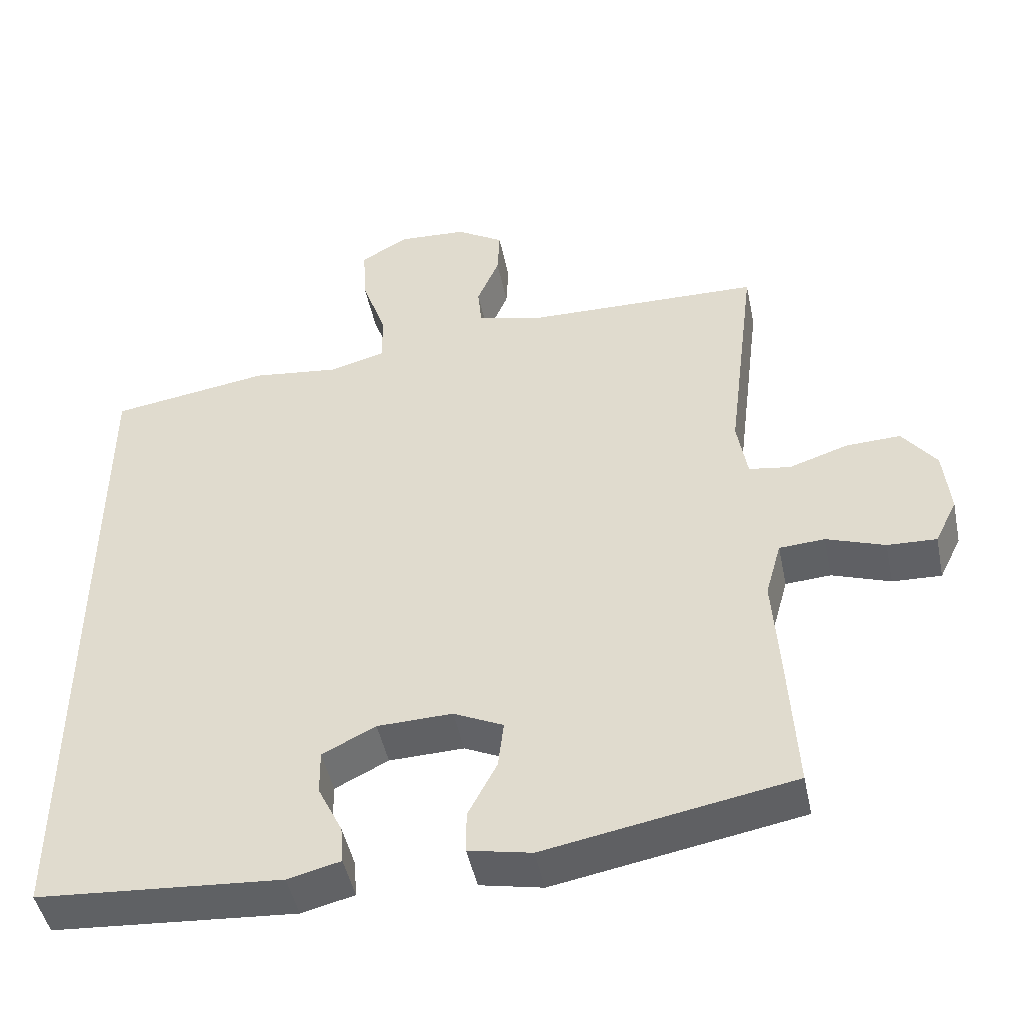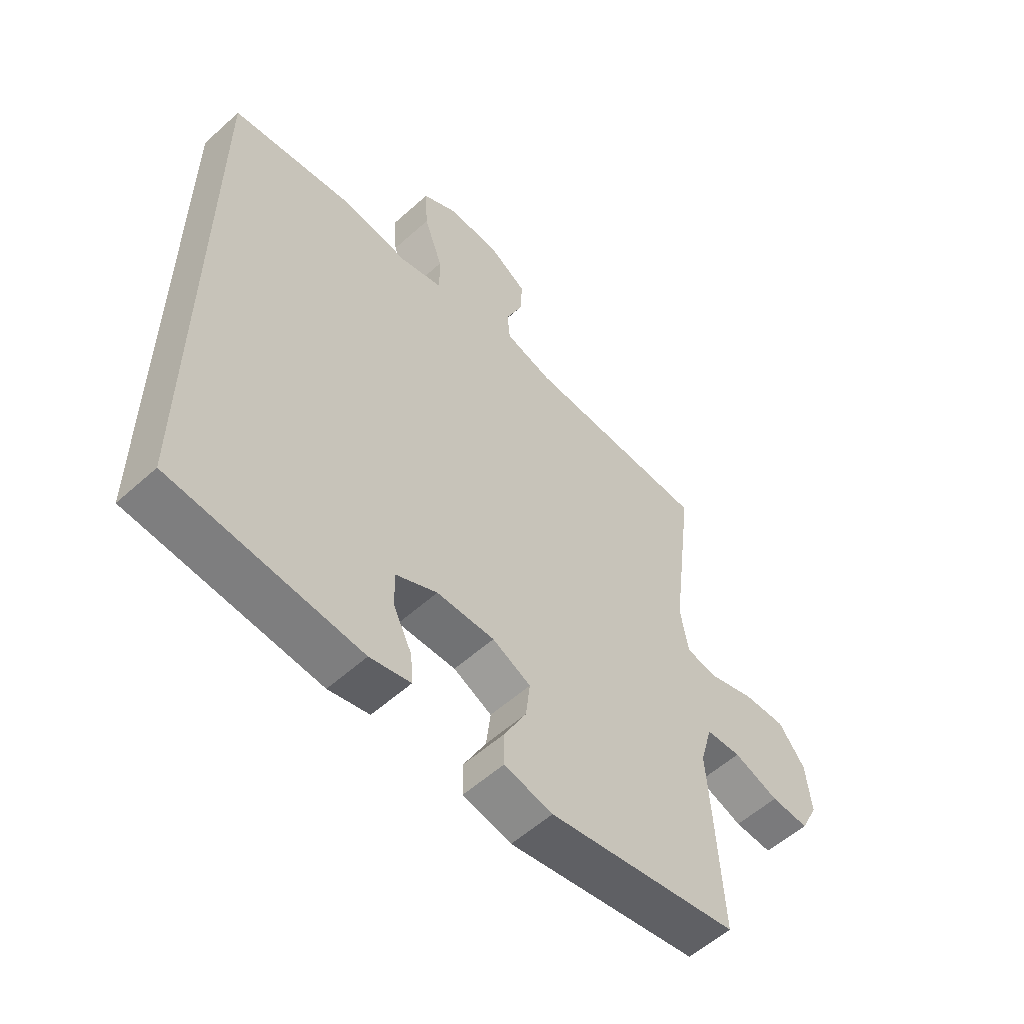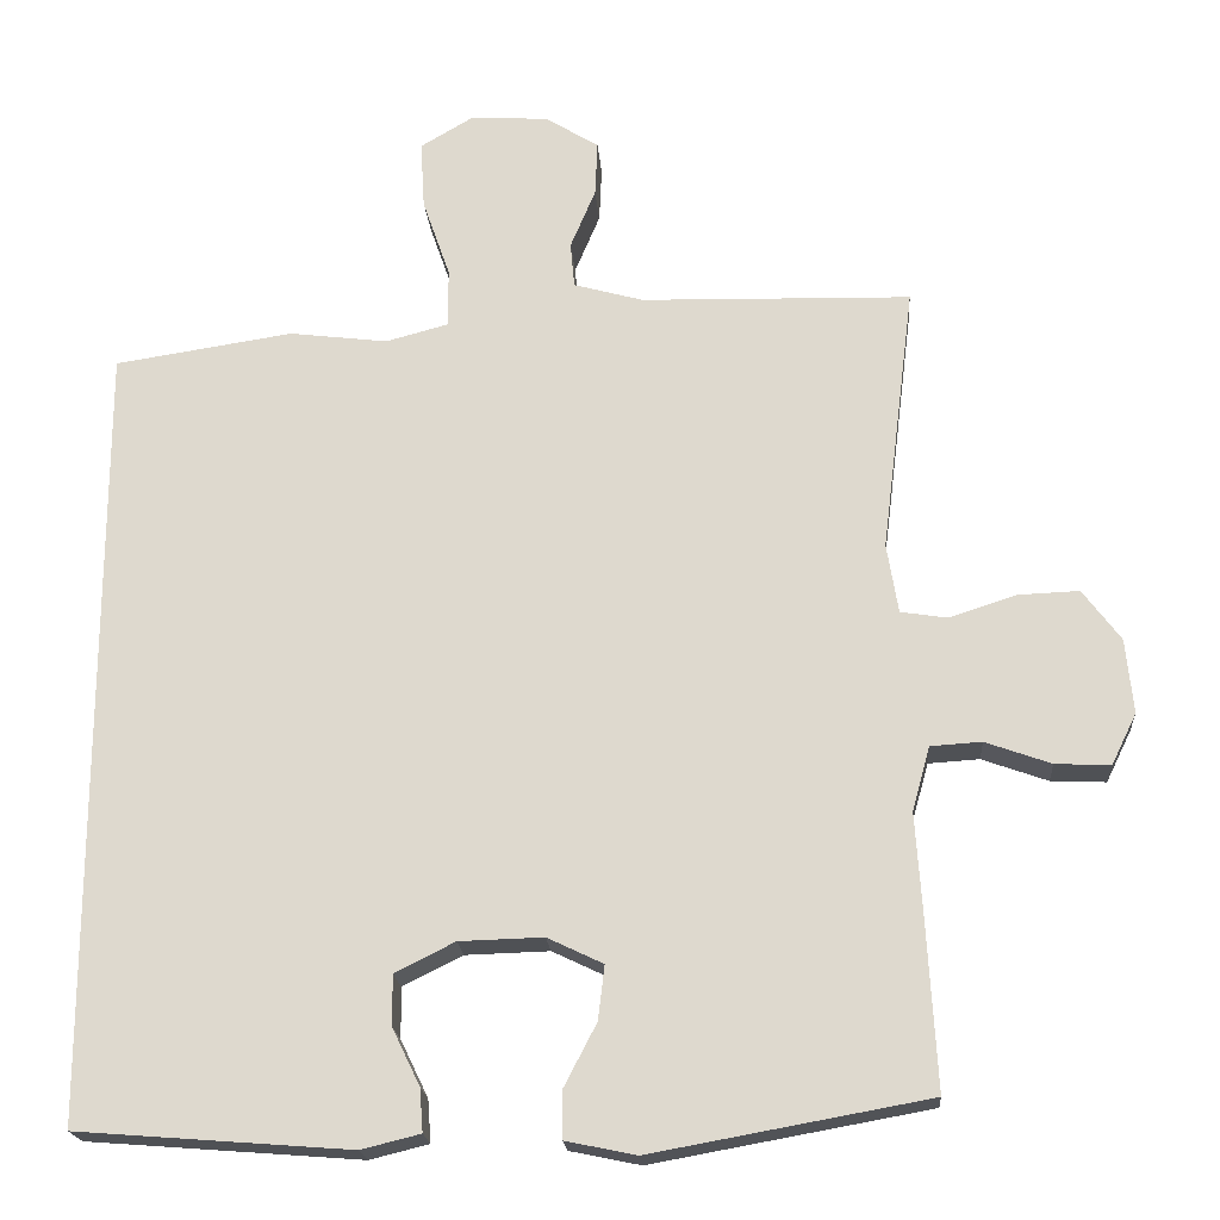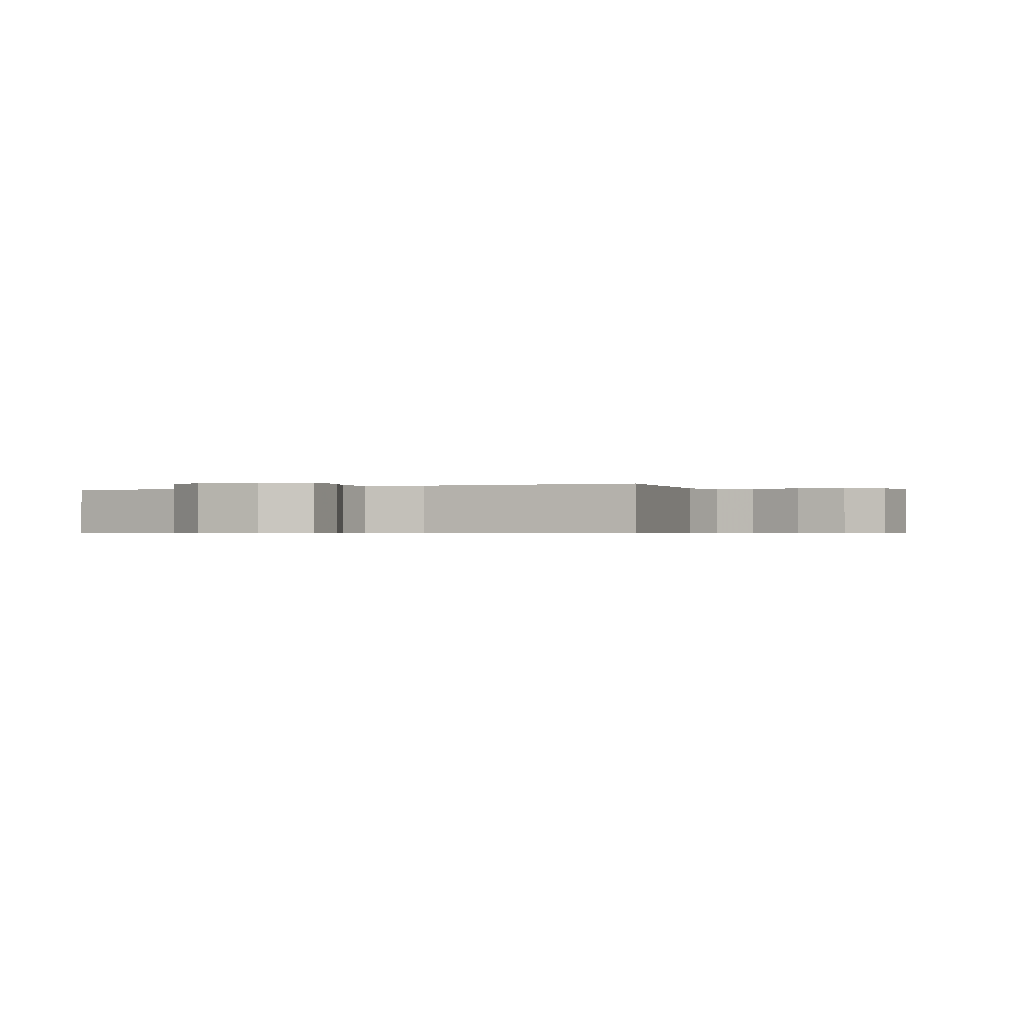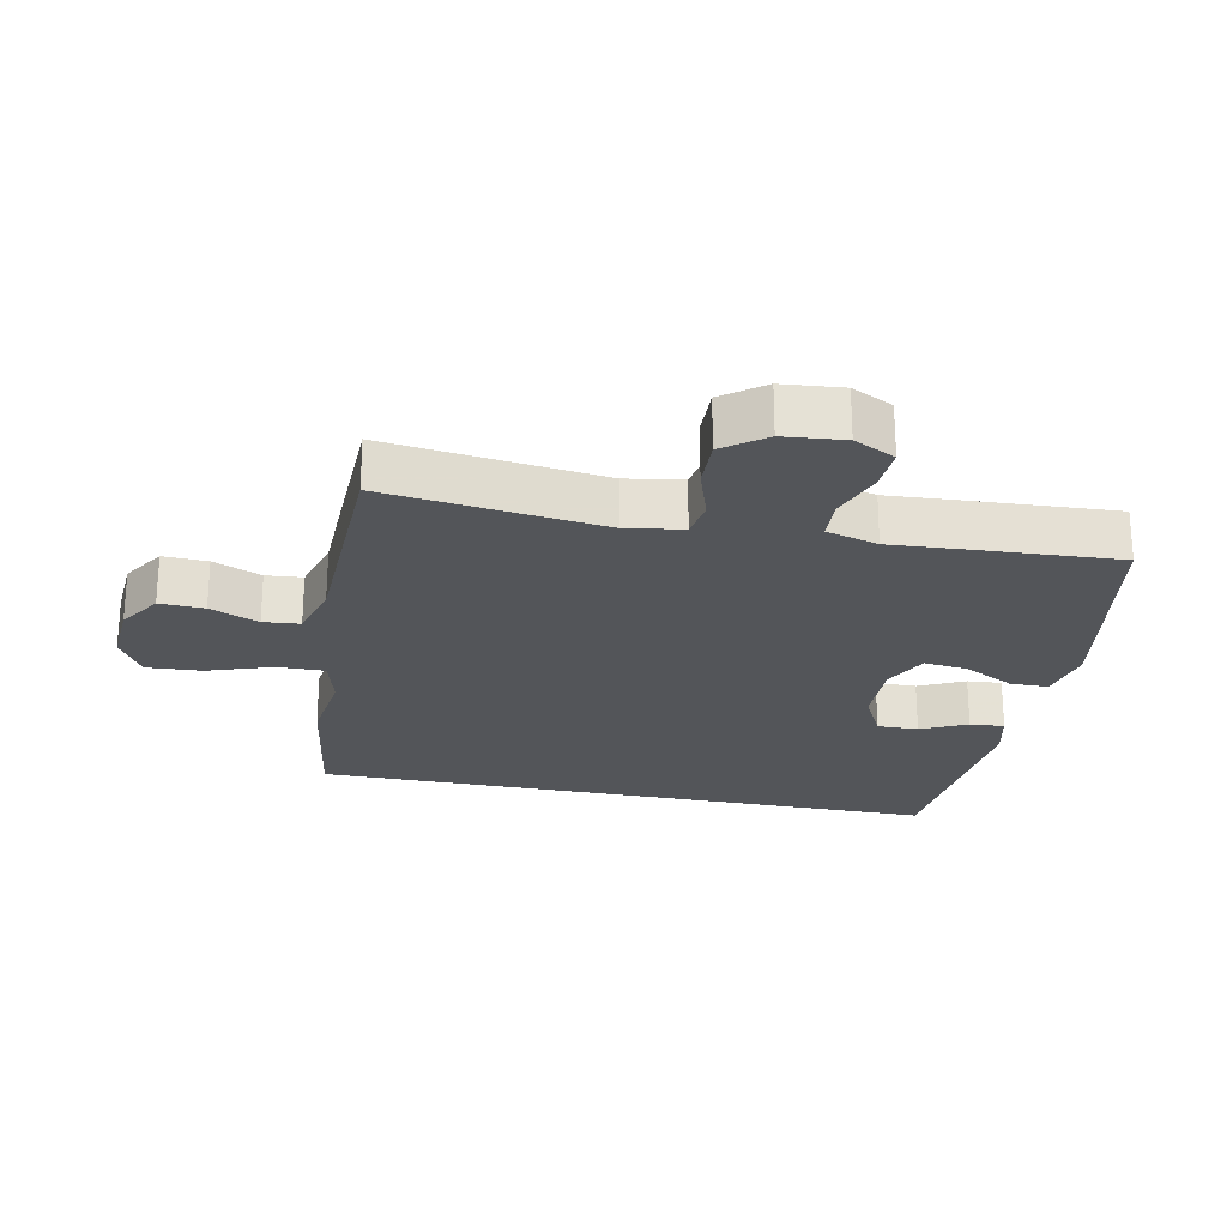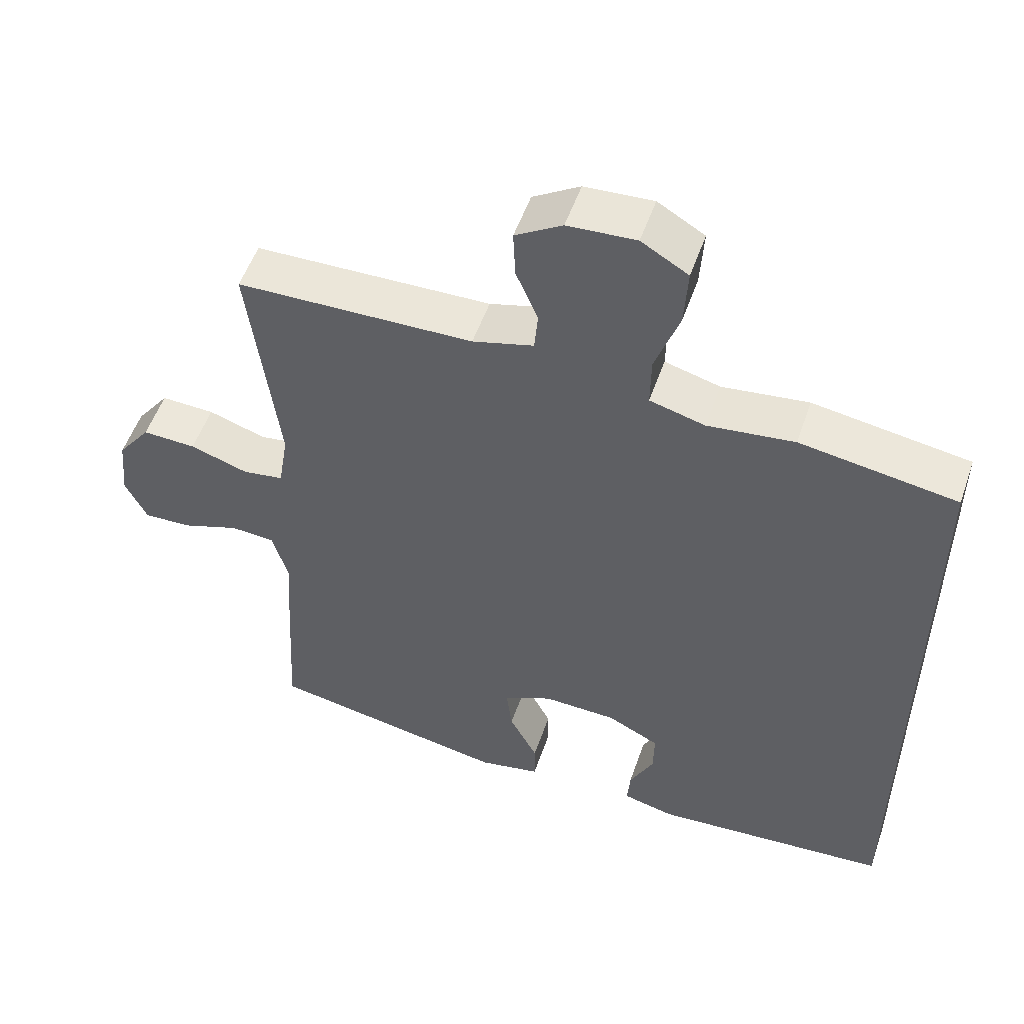
<metadata>
{"format":"obj","ext":"obj","renderer":"f3d","projection":"perspective","resolution":1024,"background":"white","views":[{"elev":-47.4,"azim":11.7,"up":"+Z"},{"elev":-56.6,"azim":-46.8,"up":"+Z"},{"elev":-20.0,"azim":4.2,"up":"+Z"},{"elev":-0.6,"azim":25.1,"up":"+Y"},{"elev":-24.0,"azim":78.4,"up":"+Y"},{"elev":53.2,"azim":-161.0,"up":"+Z"}]}
</metadata>
<code>
v 0.5 0.07 -0.5
v 0.158 0.07 -0.562
v 0.071 0.07 -0.544
v 0.071 0.07 -0.485
v 0.111 0.07 -0.408
v 0.119 0.07 -0.341
v 0.05 0.07 -0.308
v -0.054 0.07 -0.311
v -0.128 0.07 -0.348
v -0.127 0.07 -0.411
v -0.093 0.07 -0.481
v -0.089 0.07 -0.534
v -0.162 0.07 -0.552
v -0.5 0.07 -0.526
v -0.5 0.07 0.443
v -0.279 0.07 0.477
v -0.157 0.07 0.462
v -0.079 0.07 0.483
v -0.08 0.07 0.556
v -0.114 0.07 0.654
v -0.119 0.07 0.738
v -0.053 0.07 0.777
v 0.043 0.07 0.771
v 0.109 0.07 0.73
v 0.106 0.07 0.662
v 0.075 0.07 0.588
v 0.08 0.07 0.532
v 0.166 0.07 0.508
v 0.5 0.07 0.5
v 0.459 0.07 0.169
v 0.473 0.07 0.083
v 0.531 0.07 0.074
v 0.613 0.07 0.101
v 0.689 0.07 0.104
v 0.736 0.07 0.041
v 0.745 0.07 -0.051
v 0.714 0.07 -0.114
v 0.646 0.07 -0.111
v 0.565 0.07 -0.082
v 0.502 0.07 -0.086
v 0.48 0.07 -0.165
v 0.488 0.07 -0.286
v 0.5 0 -0.5
v 0.158 0 -0.562
v 0.071 0 -0.544
v 0.071 0 -0.485
v 0.111 0 -0.408
v 0.119 0 -0.341
v 0.05 0 -0.308
v -0.054 0 -0.311
v -0.128 0 -0.348
v -0.127 0 -0.411
v -0.093 0 -0.481
v -0.089 0 -0.534
v -0.162 0 -0.552
v -0.5 0 -0.526
v -0.5 0 0.443
v -0.279 0 0.477
v -0.157 0 0.462
v -0.079 0 0.483
v -0.08 0 0.556
v -0.114 0 0.654
v -0.119 0 0.738
v -0.053 0 0.777
v 0.043 0 0.771
v 0.109 0 0.73
v 0.106 0 0.662
v 0.075 0 0.588
v 0.08 0 0.532
v 0.166 0 0.508
v 0.5 0 0.5
v 0.459 0 0.169
v 0.473 0 0.083
v 0.531 0 0.074
v 0.613 0 0.101
v 0.689 0 0.104
v 0.736 0 0.041
v 0.745 0 -0.051
v 0.714 0 -0.114
v 0.646 0 -0.111
v 0.565 0 -0.082
v 0.502 0 -0.086
v 0.48 0 -0.165
v 0.488 0 -0.286
f 3 4 5
f 2 3 5
f 1 2 5
f 42 1 5
f 41 42 5
f 40 41 5 6
f 37 38 39
f 36 37 39
f 35 36 39
f 34 35 39
f 33 34 39
f 32 33 39
f 31 32 39 40
f 28 29 30
f 27 28 30 31
f 24 25 26
f 23 24 26
f 22 23 26
f 21 22 26
f 20 21 26
f 19 20 26
f 18 19 26 27
f 15 16 17
f 14 15 17
f 13 14 17
f 13 17 18
f 10 11 12 13
f 9 10 13
f 9 13 18
f 18 27 31
f 9 18 31
f 8 9 31
f 40 6 7
f 7 8 31 40
f 47 46 45
f 47 45 44
f 47 44 43
f 47 43 84
f 47 84 83
f 48 47 83 82
f 81 80 79
f 81 79 78
f 81 78 77
f 81 77 76
f 81 76 75
f 81 75 74
f 82 81 74 73
f 72 71 70
f 73 72 70 69
f 68 67 66
f 68 66 65
f 68 65 64
f 68 64 63
f 68 63 62
f 68 62 61
f 69 68 61 60
f 59 58 57
f 59 57 56
f 59 56 55
f 60 59 55
f 55 54 53 52
f 55 52 51
f 60 55 51
f 73 69 60
f 73 60 51
f 73 51 50
f 49 48 82
f 82 73 50 49
f 1 43 44 2
f 2 44 45 3
f 3 45 46 4
f 4 46 47 5
f 5 47 48 6
f 6 48 49 7
f 7 49 50 8
f 8 50 51 9
f 9 51 52 10
f 10 52 53 11
f 11 53 54 12
f 12 54 55 13
f 13 55 56 14
f 14 56 57 15
f 15 57 58 16
f 16 58 59 17
f 17 59 60 18
f 18 60 61 19
f 19 61 62 20
f 20 62 63 21
f 21 63 64 22
f 22 64 65 23
f 23 65 66 24
f 24 66 67 25
f 25 67 68 26
f 26 68 69 27
f 27 69 70 28
f 28 70 71 29
f 29 71 72 30
f 30 72 73 31
f 31 73 74 32
f 32 74 75 33
f 33 75 76 34
f 34 76 77 35
f 35 77 78 36
f 36 78 79 37
f 37 79 80 38
f 38 80 81 39
f 39 81 82 40
f 40 82 83 41
f 41 83 84 42
f 42 84 43 1

</code>
